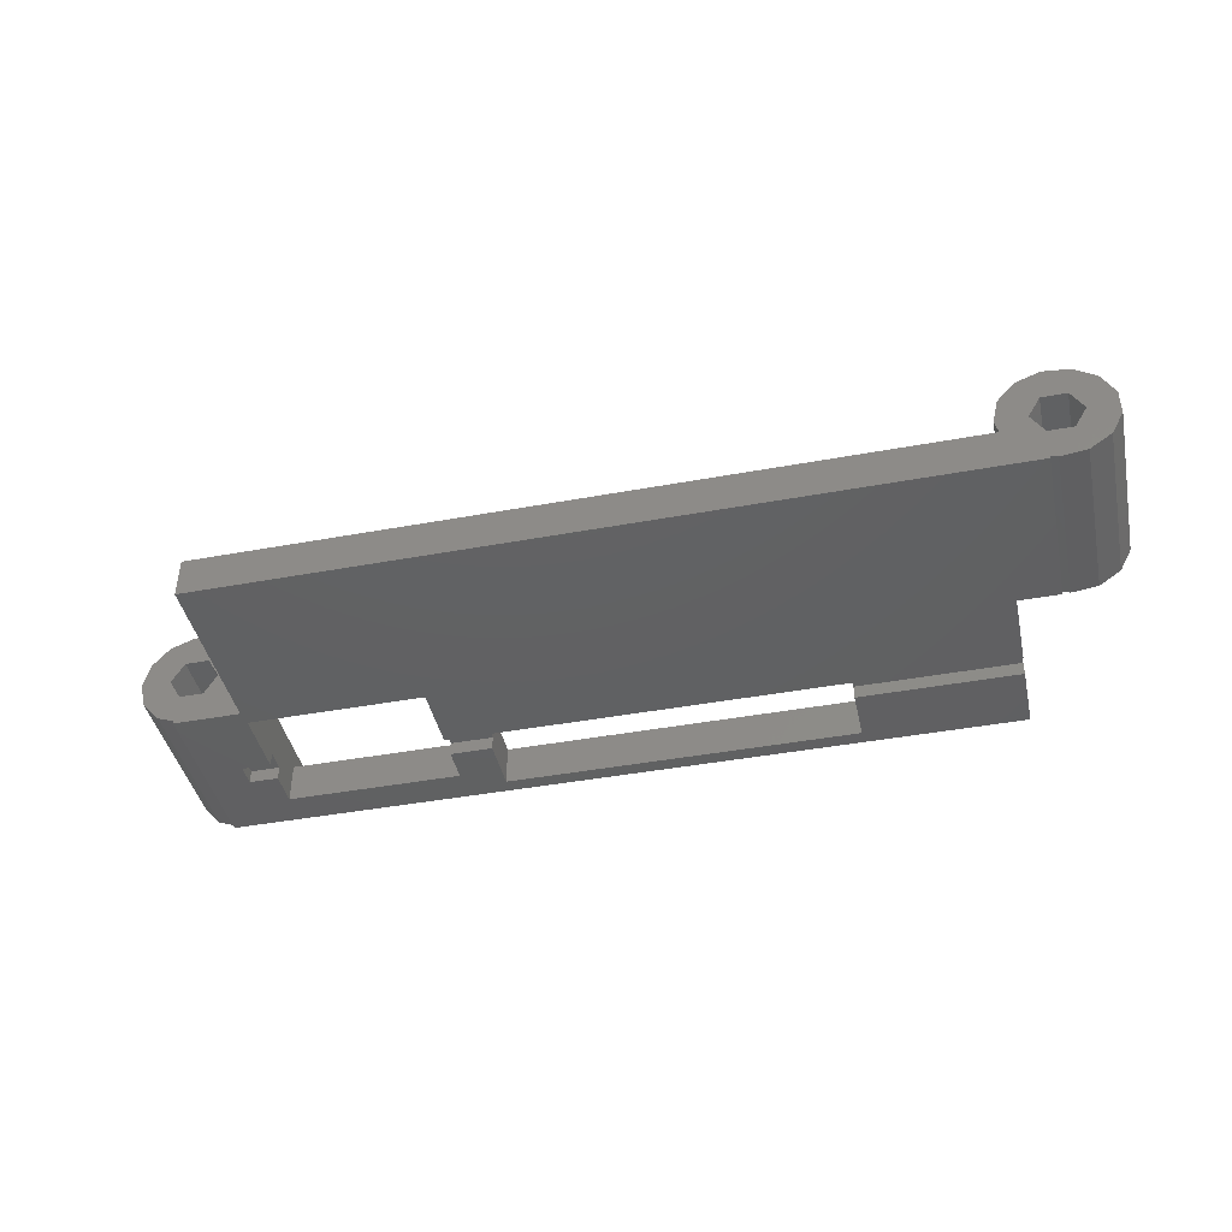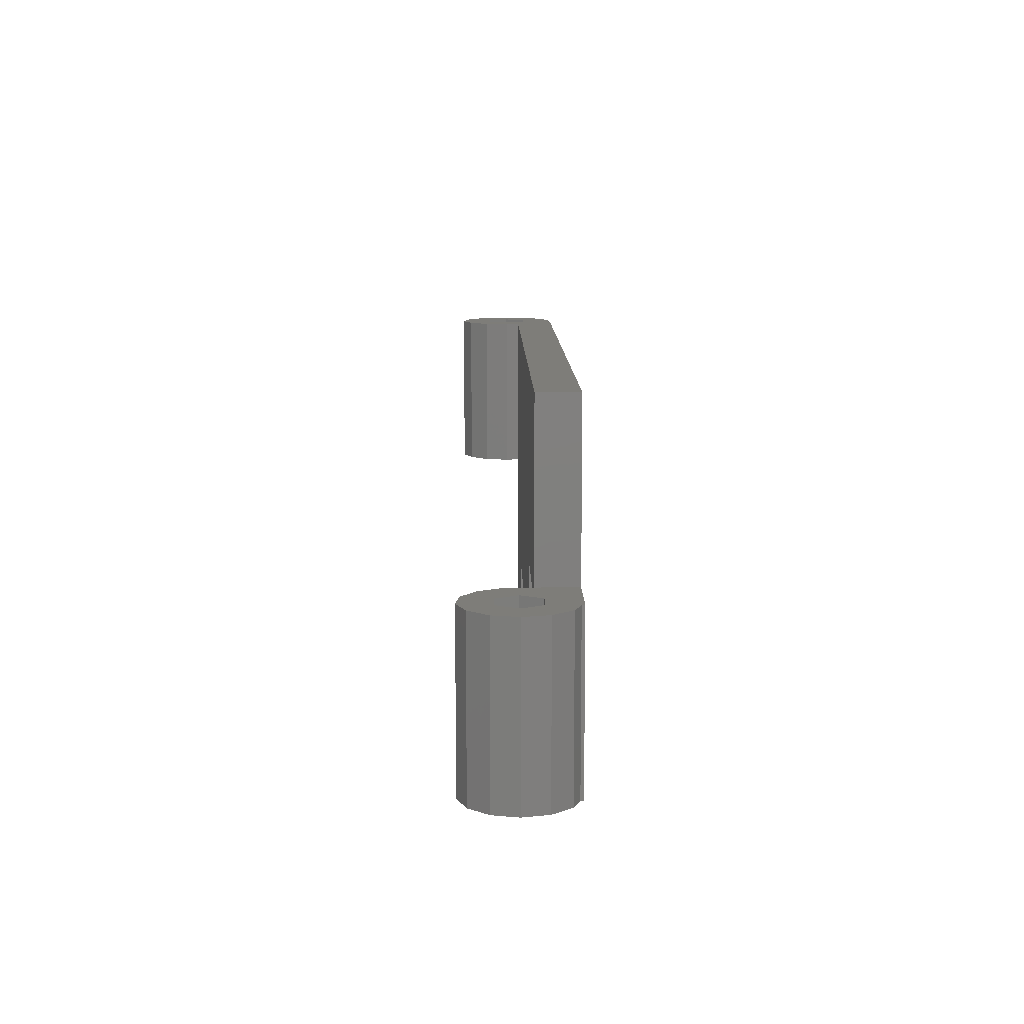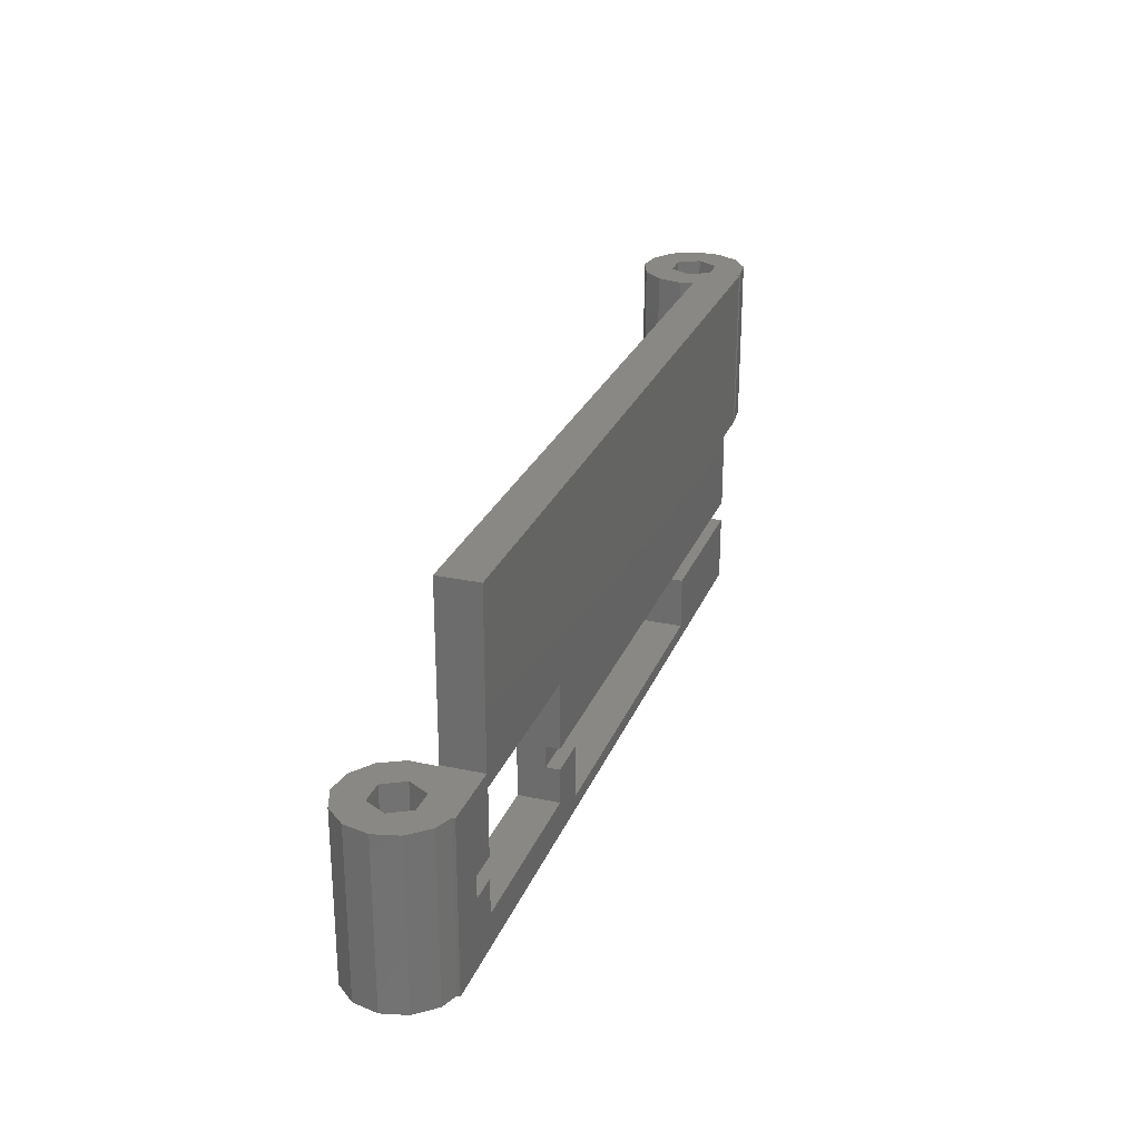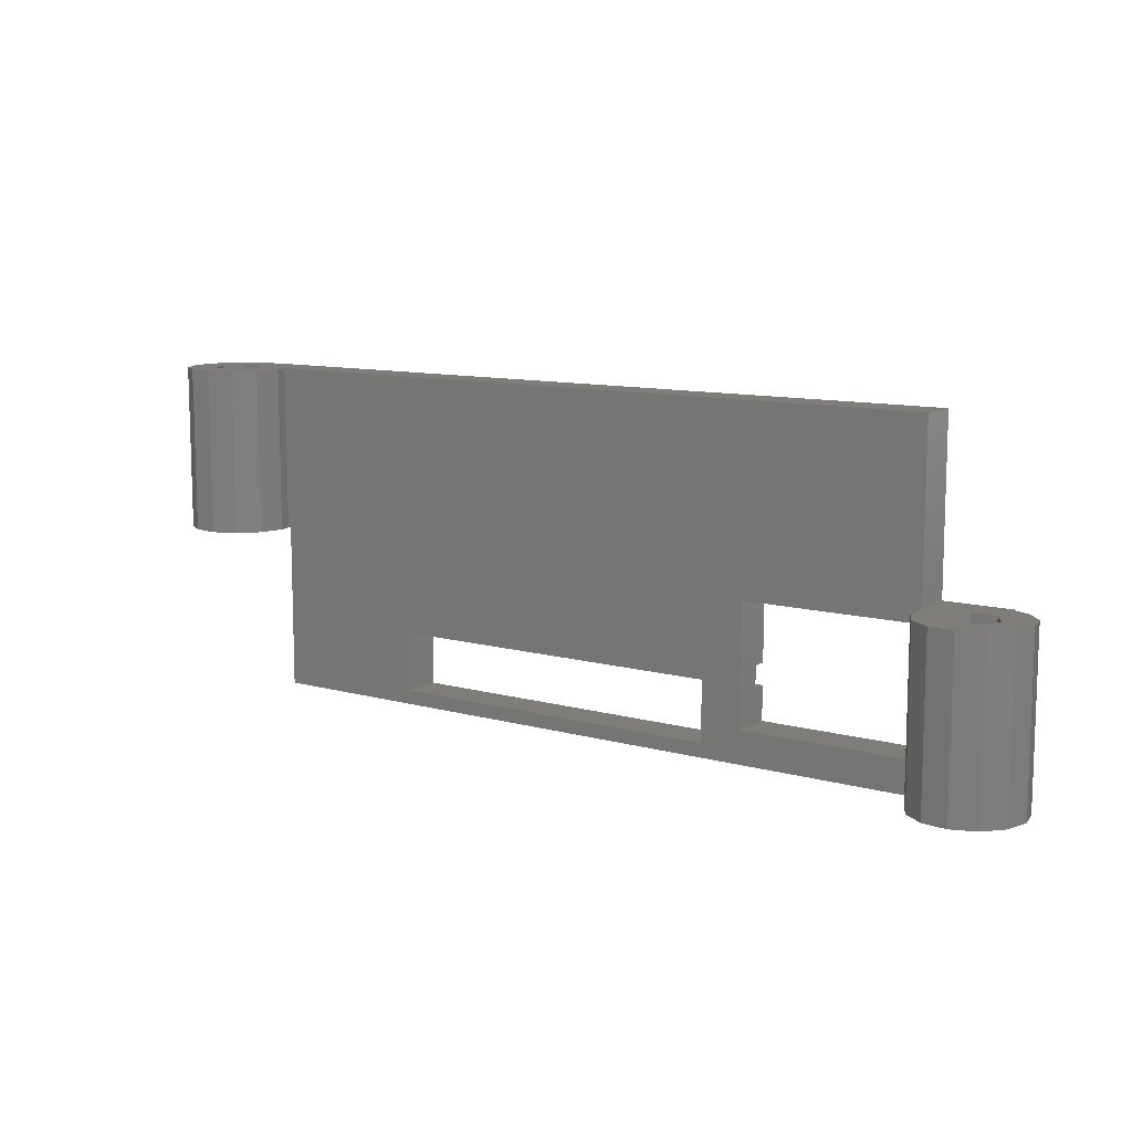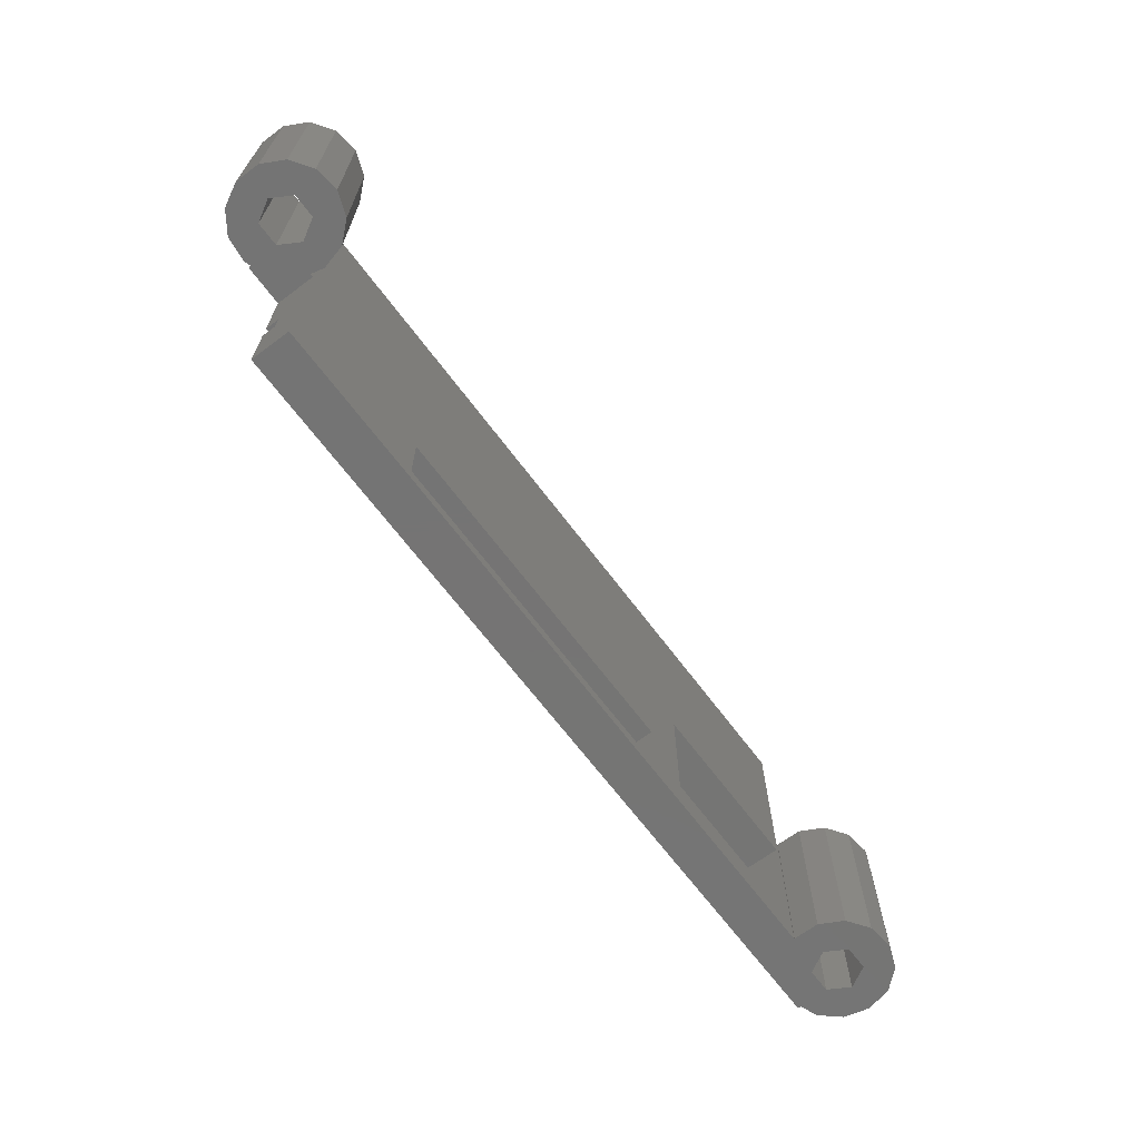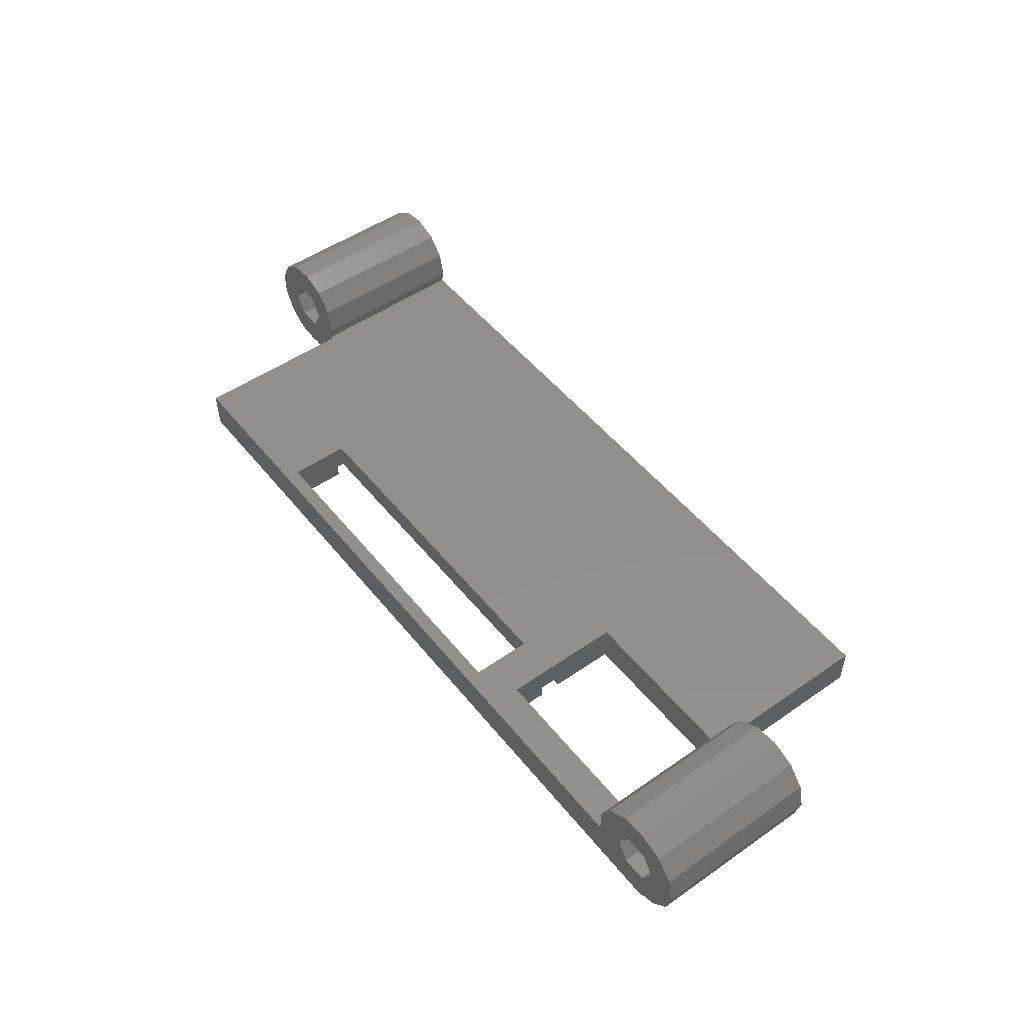
<metadata>
{"format":"stl","ext":"stl","renderer":"f3d","projection":"perspective","resolution":1024,"background":"white","views":[{"elev":-42.6,"azim":-167.6,"up":"+Z"},{"elev":10.3,"azim":89.1,"up":"+Y"},{"elev":26.4,"azim":108.7,"up":"+Y"},{"elev":10.6,"azim":35.0,"up":"+Y"},{"elev":-66.8,"azim":-53.2,"up":"+Y"},{"elev":50.4,"azim":52.7,"up":"+Z"}]}
</metadata>
<code>
# stl→obj: 128 verts, 268 faces
v -7.884 12.5 3.043
v -7.884 25 3.043
v -6.994 12.5 1.348
v -6.994 25 1.348
v -7.884 12.5 4.957
v -7.884 25 4.957
v -5.418 12.5 0.2599
v -3.518 12.5 0.02916
v 0 12.5 0
v -3 12.5 0.2256
v -3 12.5 0
v 0 12.5 3
v -0.2465 12.5 3
v -3.1 12.5 2.441
v -2.2 12.5 4
v 0 12.5 4
v -4.9 12.5 5.559
v -3.1 12.5 5.559
v -1.728 12.5 7.292
v -6.994 12.5 6.652
v -5.418 12.5 7.74
v -5.8 12.5 4
v -3.518 12.5 7.971
v -0.4582 12.5 5.859
v -4.9 12.5 2.441
v -5.418 25 0.2599
v -6.994 25 6.652
v -5.418 25 7.74
v -3.518 25 7.971
v -4.9 25 5.559
v -1.728 25 7.292
v -3.1 25 5.559
v -0.4582 25 5.859
v -2.2 25 4
v 0 25 4
v -4.9 25 2.441
v -0.4582 25 2.141
v -1.728 25 0.7081
v -3.518 25 0.02916
v -5.8 25 4
v -3.1 25 2.441
v -0.2465 25 3
v 54 25 3
v 11.75 5.55 3
v 53.85 2.45 3
v 40.85 2.45 3
v 54.14 6.123e-17 3
v 56.78 0 3
v 0 0 3
v 54.14 12.5 3
v 54 12.5 3
v 37.75 5.55 3
v 40.85 11.45 3
v 11.75 1.05 3
v 37.75 1.05 3
v 53.85 11.45 3
v 56.78 6.123e-17 3
v 0 6.6 1
v 0 6.6 0
v 0 5 1
v 0 5 0
v 0 0 0
v -3 25 0
v 54 25 0
v 54 12.5 0
v 11.75 1.05 0
v 11.75 5 0
v 59 12.5 0
v 59 0 0
v 40.85 2.45 0
v 37.75 5 0
v 40.85 5 0
v 37.75 1.05 0
v 53.85 2.45 0
v 56 5 0
v 53.85 5 0
v 56 6.6 0
v 53.85 6.6 0
v 40.85 11.45 0
v 53.85 11.45 0
v 40.85 6.6 0
v -3 25 0.2256
v 54.12 12.5 3.043
v 54.12 12.5 4.957
v 55.01 12.5 6.652
v 56.58 12.5 7.74
v 58.48 12.5 7.971
v 57.1 12.5 5.559
v 60.27 12.5 7.292
v 58.9 12.5 5.559
v 61.54 12.5 5.859
v 59.8 12.5 4
v 62 12.5 4
v 57.1 12.5 2.441
v 60.27 12.5 0.7081
v 59 12.5 0.2256
v 61.54 12.5 2.141
v 58.9 12.5 2.441
v 56.2 12.5 4
v 54.12 5.861e-17 3.043
v 55.01 -1.624e-16 6.652
v 54.12 -5.861e-17 4.957
v 56.2 5.624e-32 4
v 58.9 -9.545e-17 5.559
v 57.1 -9.545e-17 5.559
v 61.54 -1.138e-16 5.859
v 61.54 1.138e-16 2.141
v 59.8 5.624e-32 4
v 59 2.311e-16 0.2256
v 59 8.484e-17 2.614
v 60.27 2.016e-16 0.7081
v 62 0 4
v 60.27 -2.016e-16 7.292
v 58.48 -2.431e-16 7.971
v 56.58 -2.29e-16 7.74
v 57.1 0 2.441
v 59 0 2.614
v 58.9 0 2.441
v 11.75 5 1
v 11.75 5.55 1
v 37.75 5.55 1
v 37.75 5 1
v 40.85 5 1
v 40.85 6.6 1
v 53.85 6.6 1
v 53.85 5 1
v 56 6.6 1
v 56 5 1
f 1 2 3
f 3 2 4
f 1 5 2
f 2 5 6
f 3 7 8
f 9 3 10
f 10 3 8
f 9 10 11
f 12 3 9
f 13 3 12
f 14 3 13
f 15 14 16
f 17 18 19
f 20 3 21
f 5 3 20
f 1 3 5
f 21 22 23
f 21 3 22
f 22 17 23
f 19 18 24
f 24 15 16
f 16 14 13
f 17 19 23
f 18 15 24
f 14 25 3
f 25 22 3
f 3 4 7
f 7 4 26
f 6 27 2
f 2 27 28
f 2 28 29
f 30 29 31
f 32 31 33
f 34 33 35
f 36 37 38
f 2 38 39
f 2 39 26
f 2 26 4
f 2 29 30
f 40 2 30
f 41 37 36
f 2 36 38
f 34 37 41
f 34 35 37
f 30 31 32
f 36 2 40
f 32 33 34
f 5 20 6
f 6 20 27
f 27 20 21
f 28 27 21
f 28 21 23
f 29 28 23
f 29 23 19
f 31 29 19
f 31 19 24
f 33 31 24
f 33 24 16
f 35 33 16
f 16 42 35
f 35 42 37
f 13 42 16
f 43 42 13
f 44 43 12
f 12 43 13
f 45 46 47
f 48 47 49
f 50 51 47
f 52 53 44
f 44 53 43
f 47 54 49
f 49 44 12
f 47 55 54
f 46 52 55
f 47 46 55
f 53 56 51
f 51 43 53
f 47 51 56
f 47 56 45
f 57 47 48
f 54 44 49
f 46 53 52
f 12 9 49
f 58 9 59
f 49 9 58
f 49 58 60
f 49 61 62
f 61 49 60
f 11 63 9
f 9 63 64
f 9 64 65
f 66 61 67
f 65 68 69
f 70 71 72
f 66 62 61
f 71 70 73
f 69 62 66
f 74 69 70
f 69 66 73
f 70 69 73
f 75 74 76
f 75 69 74
f 77 69 75
f 78 65 77
f 65 69 77
f 79 65 80
f 65 78 80
f 65 79 9
f 59 79 81
f 59 9 79
f 11 10 63
f 63 10 82
f 8 39 10
f 82 39 38
f 10 39 82
f 7 26 8
f 8 26 39
f 25 36 40
f 22 25 40
f 40 30 17
f 22 40 17
f 14 41 36
f 25 14 36
f 34 41 15
f 15 41 14
f 34 15 32
f 32 15 18
f 32 18 30
f 30 18 17
f 63 82 64
f 64 82 38
f 64 38 37
f 37 42 64
f 64 42 43
f 64 43 51
f 65 64 51
f 50 83 84
f 50 84 85
f 50 85 86
f 50 86 87
f 88 87 89
f 90 89 91
f 92 91 93
f 94 95 51
f 95 96 51
f 96 68 51
f 68 65 51
f 97 95 94
f 92 97 98
f 97 94 98
f 88 89 90
f 50 87 88
f 99 50 88
f 94 51 50
f 94 50 99
f 92 93 97
f 90 91 92
f 100 83 47
f 47 83 50
f 101 102 100
f 103 101 47
f 47 101 100
f 57 103 47
f 104 101 105
f 106 101 104
f 107 104 108
f 109 108 110
f 111 108 109
f 107 108 111
f 112 104 107
f 106 104 112
f 113 101 106
f 114 101 113
f 115 101 114
f 103 105 101
f 57 48 116
f 99 57 94
f 94 57 116
f 103 57 99
f 49 62 69
f 116 49 69
f 117 118 69
f 118 116 69
f 116 48 49
f 44 119 120
f 54 119 44
f 67 119 54
f 66 67 54
f 55 73 54
f 54 73 66
f 52 121 55
f 55 121 122
f 55 122 71
f 55 71 73
f 121 52 44
f 120 121 44
f 53 123 124
f 72 123 46
f 81 79 124
f 79 53 124
f 53 46 123
f 46 70 72
f 45 74 46
f 46 74 70
f 56 80 45
f 125 80 78
f 45 80 125
f 45 126 76
f 45 76 74
f 126 45 125
f 80 56 53
f 79 80 53
f 119 67 60
f 60 67 61
f 120 58 121
f 124 123 121
f 124 121 58
f 58 120 119
f 58 119 60
f 121 123 122
f 81 124 58
f 59 81 58
f 77 127 125
f 78 77 125
f 127 77 128
f 128 77 75
f 128 75 126
f 126 75 76
f 123 72 122
f 122 72 71
f 109 69 68
f 109 110 117
f 117 69 109
f 96 109 68
f 109 96 111
f 111 96 95
f 107 111 95
f 97 107 95
f 112 107 97
f 93 112 97
f 91 106 112
f 93 91 112
f 89 113 106
f 91 89 106
f 87 114 113
f 89 87 113
f 86 115 114
f 87 86 114
f 85 101 115
f 86 85 115
f 102 101 84
f 84 101 85
f 102 84 100
f 100 84 83
f 118 98 94
f 116 118 94
f 99 88 105
f 103 99 105
f 90 104 88
f 88 104 105
f 92 108 90
f 90 108 104
f 110 108 92
f 110 92 98
f 110 98 117
f 98 118 117
f 127 128 125
f 125 128 126

</code>
